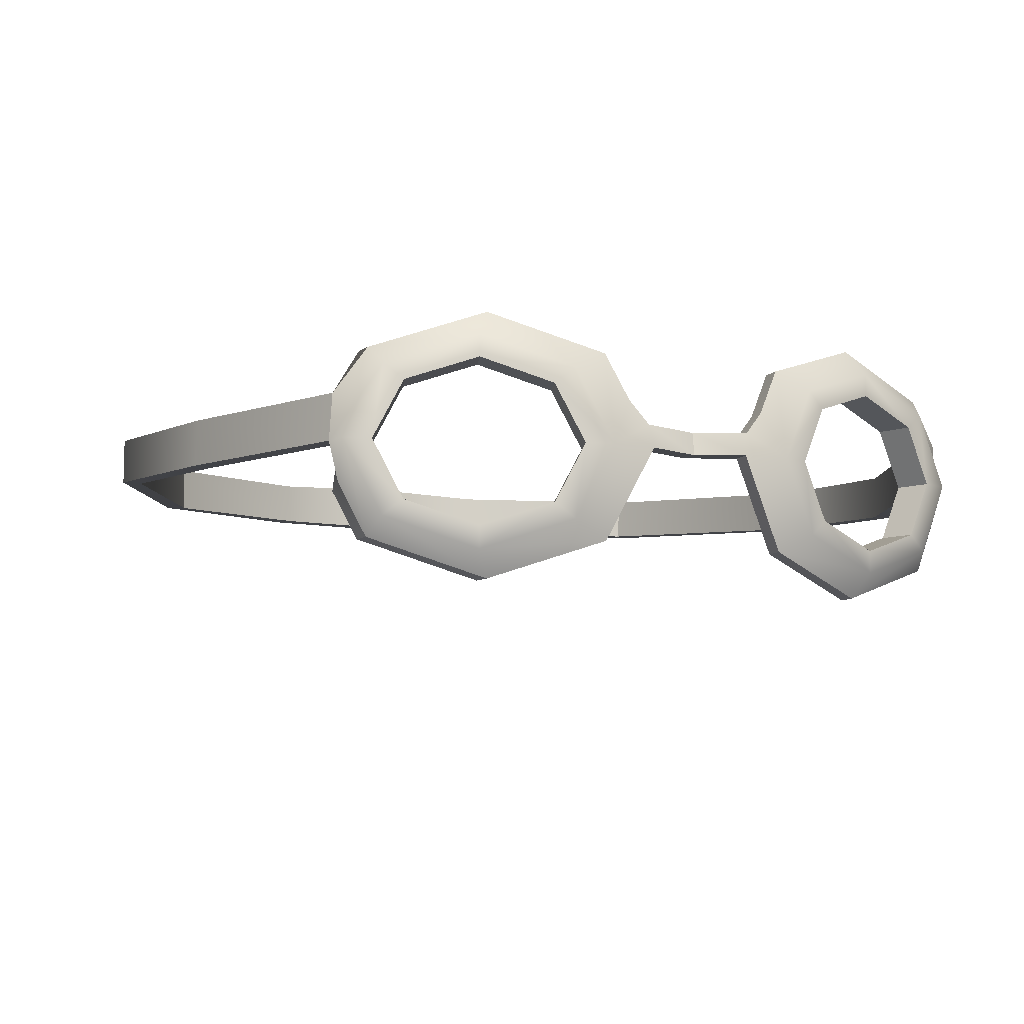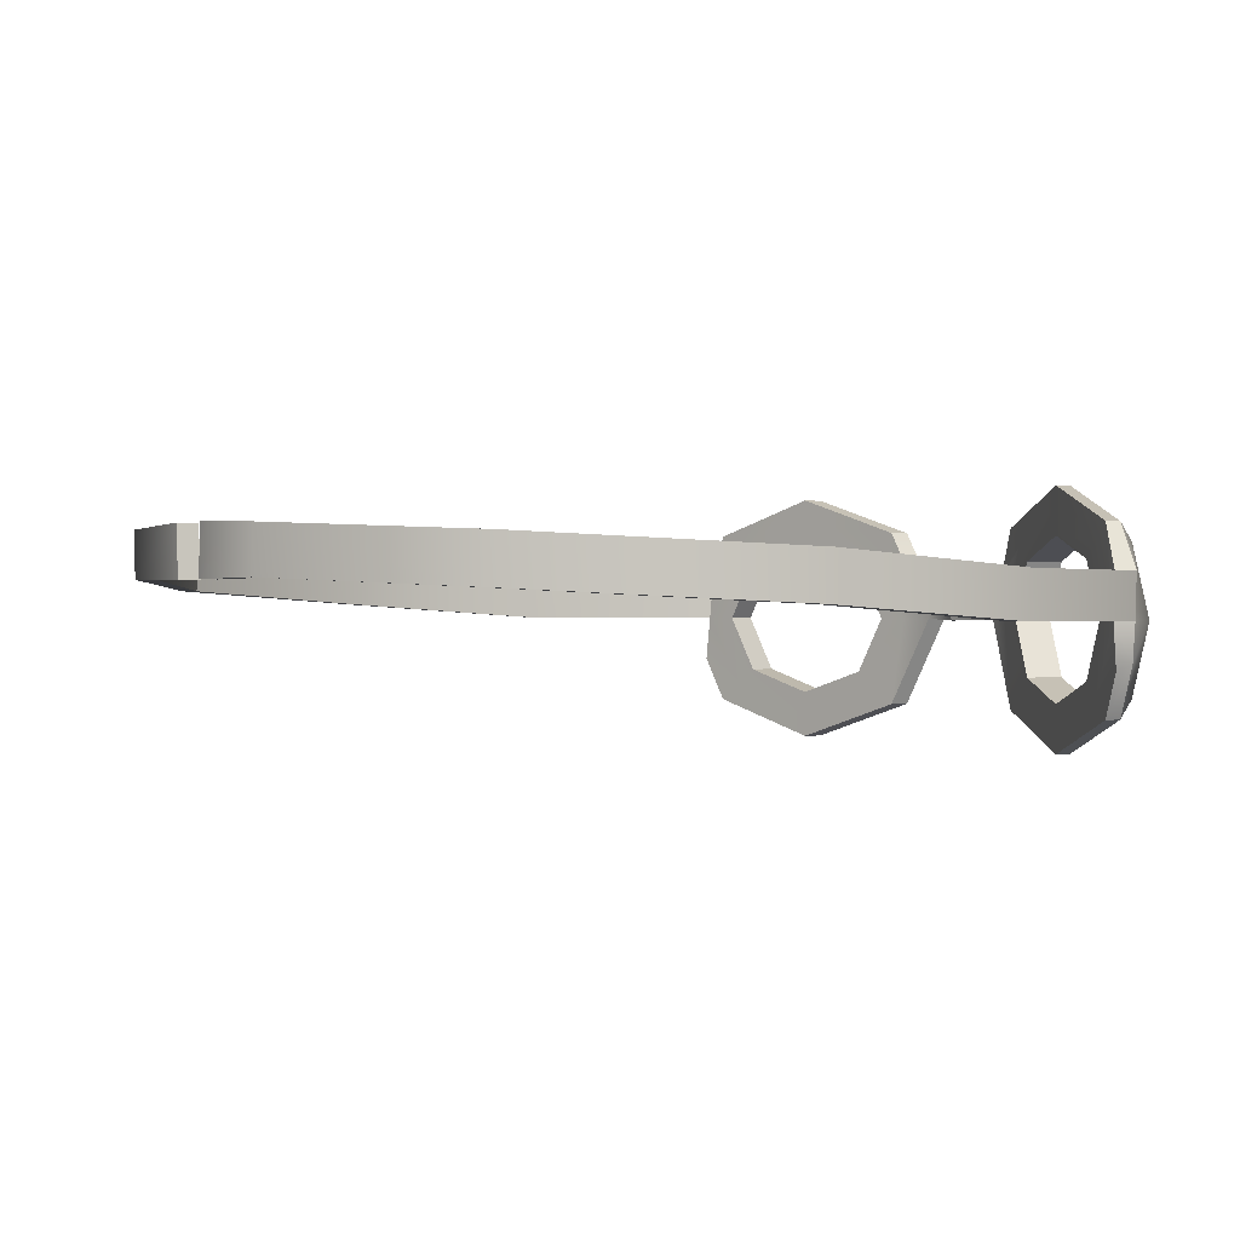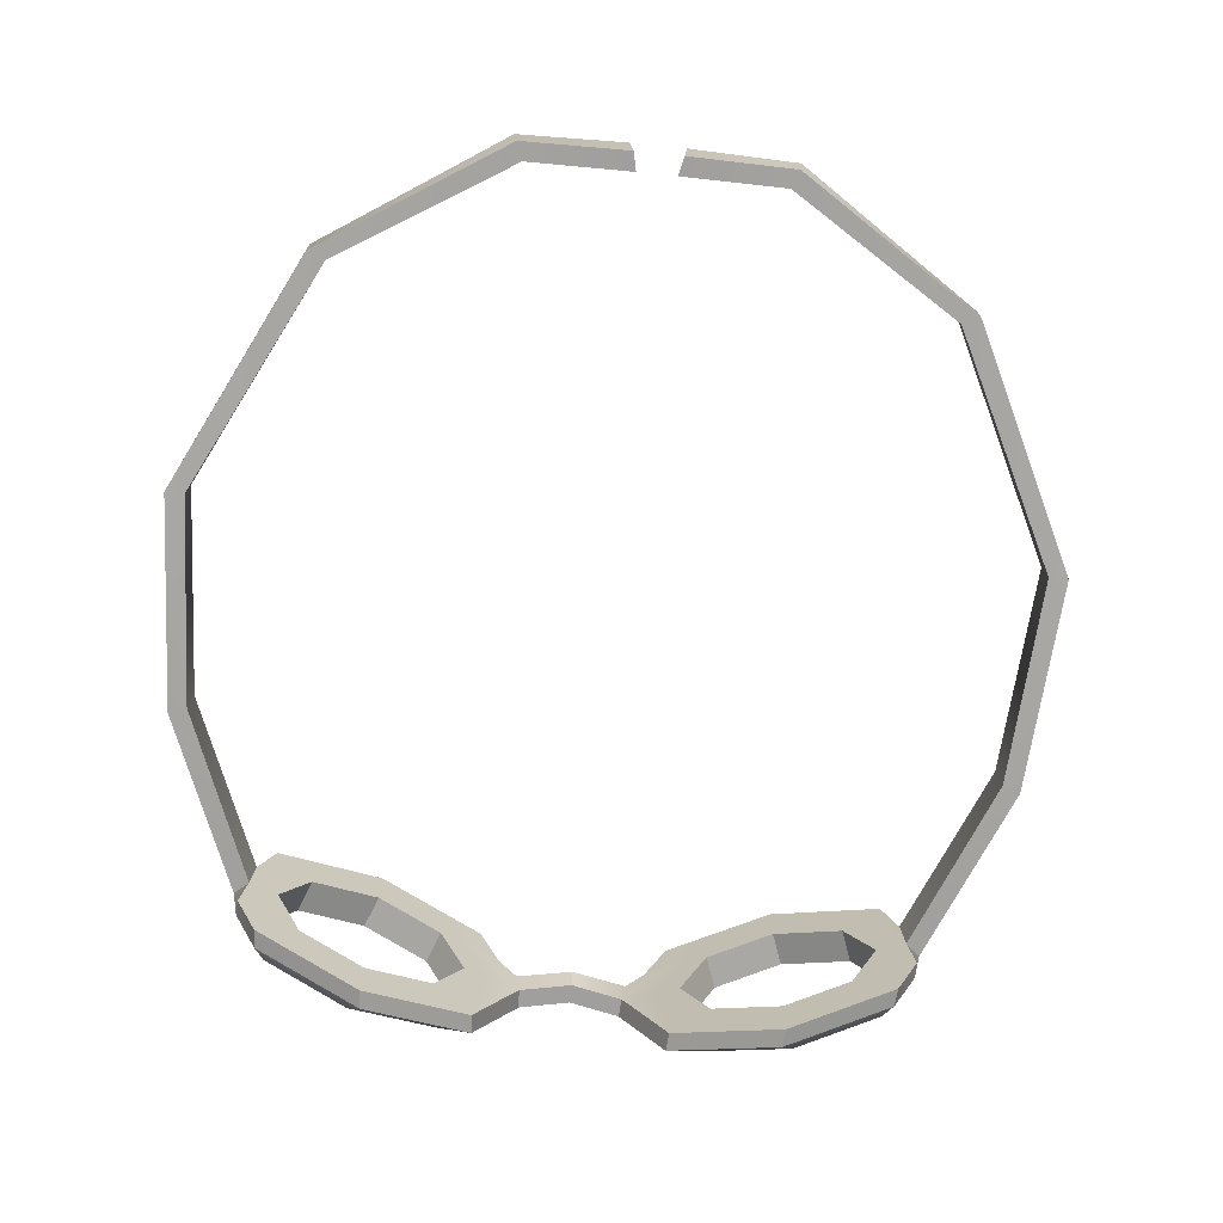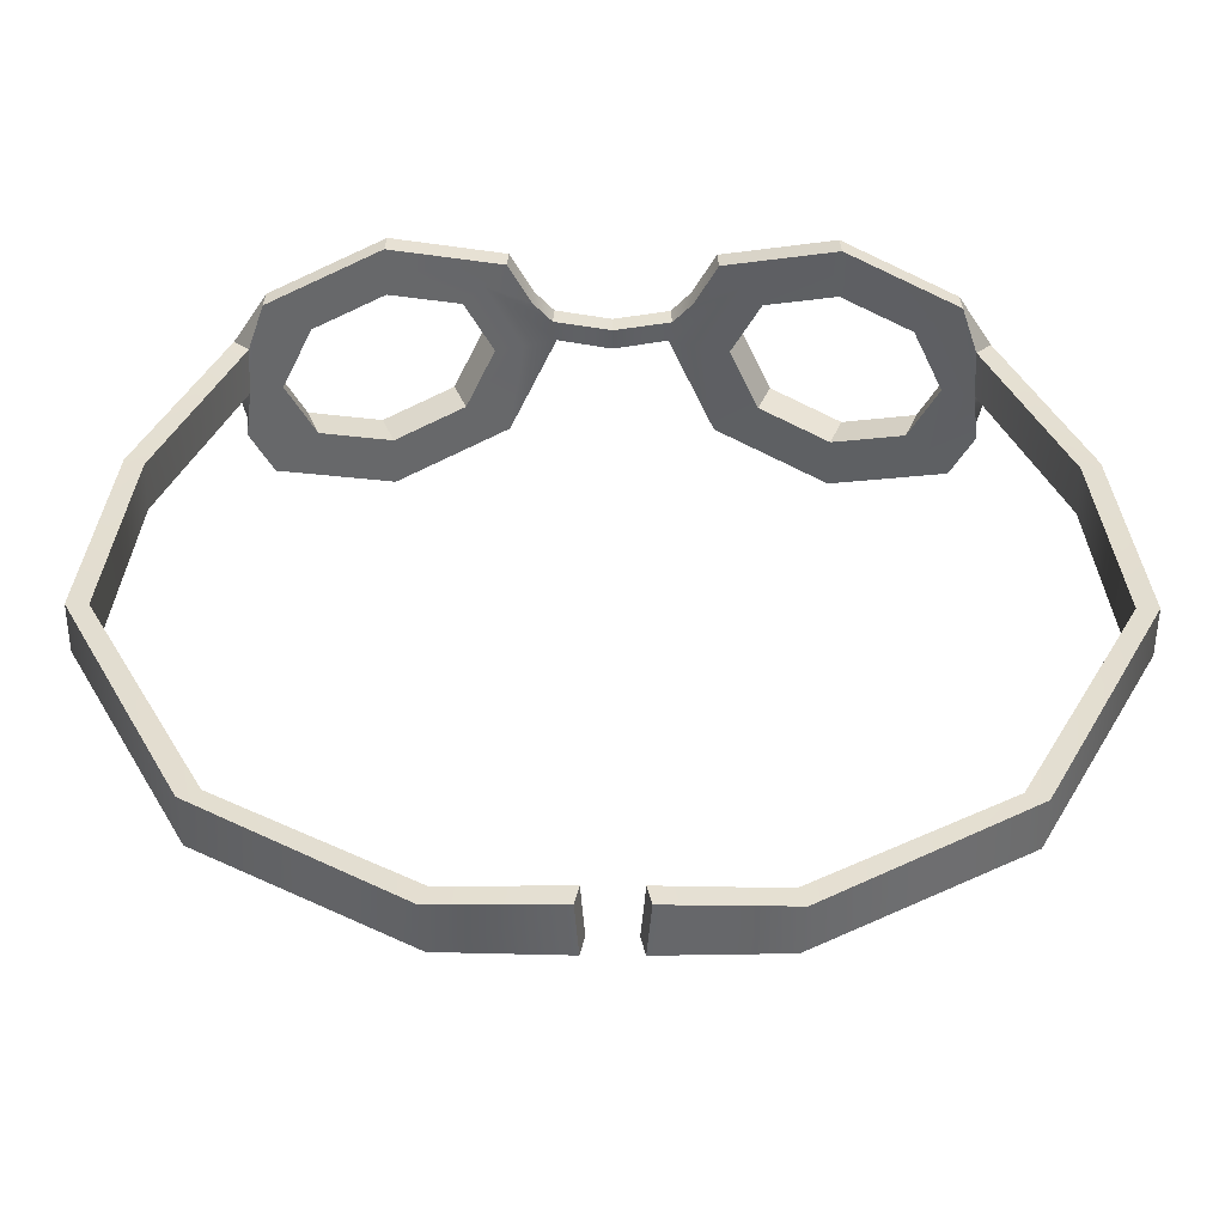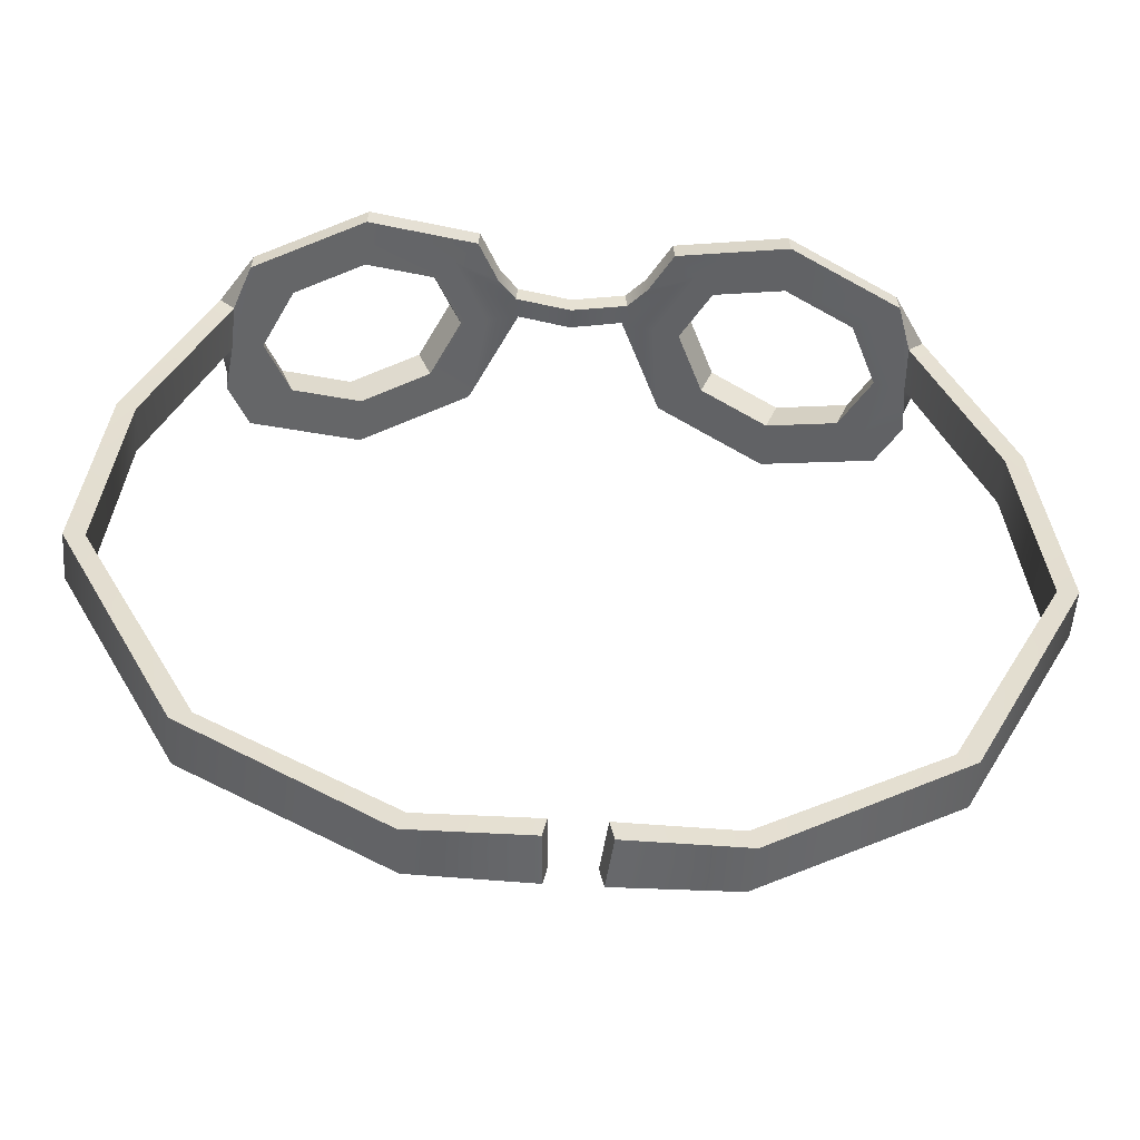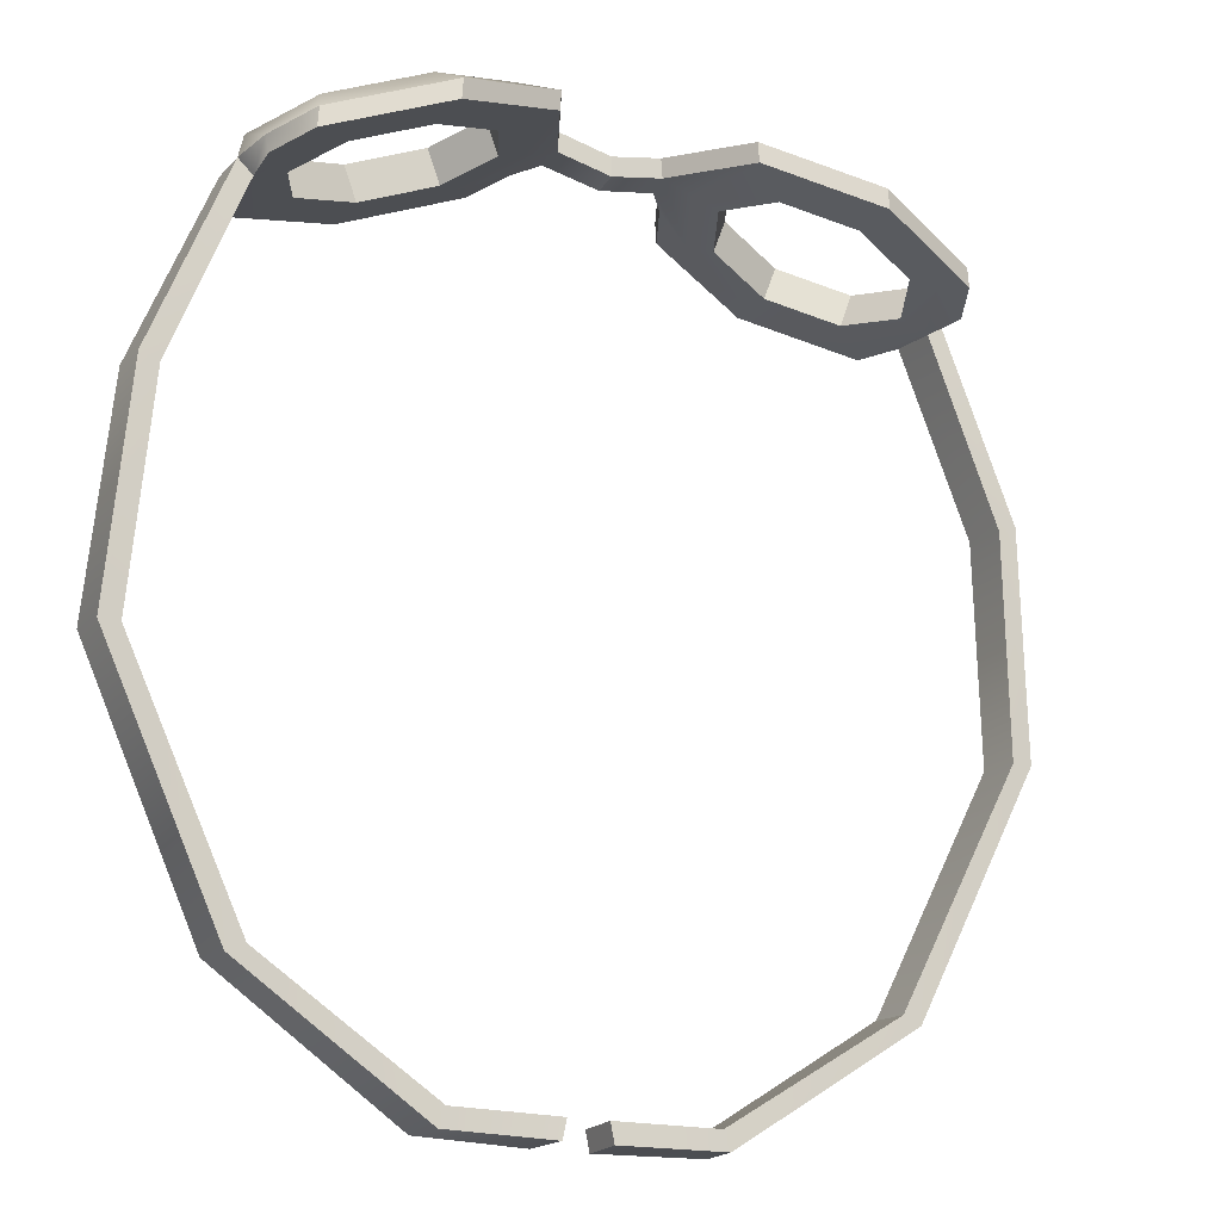
<metadata>
{"format":"obj","ext":"obj","renderer":"f3d","projection":"perspective","resolution":1024,"background":"white","views":[{"elev":-8.6,"azim":-25.0,"up":"+Y"},{"elev":0.3,"azim":-121.4,"up":"+Y"},{"elev":-71.5,"azim":174.2,"up":"+Y"},{"elev":-51.7,"azim":179.7,"up":"+Z"},{"elev":-52.2,"azim":175.8,"up":"+Z"},{"elev":-18.8,"azim":-28.5,"up":"+Z"}]}
</metadata>
<code>
g default
v 0.3569 0.1233 0.433
v 0.3834 0.1455 0.4244
v 0.2511 0.1915 0.4675
v 0.2511 0.1601 0.4675
v 0.1013 0.03454 0.5163
v 0.06392 0.03454 0.5285
v 0.1187 -0.07643 0.5107
v 0.1452 -0.05424 0.502
v 0.2663 0.1601 0.5086
v 0.3722 0.1233 0.4741
v 0.1605 -0.05424 0.5431
v 0.1166 0.03454 0.5574
v 0.3816 0.1455 0.4483
v 0.2493 0.1915 0.4914
v 0.06219 0.03454 0.5524
v 0.117 -0.07643 0.5345
v 0.1187 0.1455 0.5107
v 0.1452 0.1233 0.502
v 0.1605 0.1233 0.5431
v 0.117 0.1455 0.5345
v 0.4222 0.03454 0.433
v 0.416 0.03454 0.4598
v 0.2663 -0.09101 0.5086
v 0.2493 -0.1224 0.4914
v 0.4008 0.03454 0.4187
v 0.2511 -0.09101 0.4675
v 0.4044 0.03454 0.417
v 0.2511 -0.1224 0.4675
v 0.3816 -0.07643 0.4483
v 0.3722 -0.05424 0.4741
v 0.3569 -0.05424 0.433
v 0.3834 -0.07643 0.4244
v 0.2511 0.1329 0.4675
v 0.334 0.1041 0.4405
v 0.2663 0.1329 0.5086
v 0.3493 0.1041 0.4815
v 0.1681 -0.03503 0.4946
v 0.1337 0.03454 0.5058
v 0.1834 -0.03503 0.5356
v 0.149 0.03454 0.5468
v 0.1681 0.1041 0.4946
v 0.1834 0.1041 0.5356
v 0.3684 0.03454 0.4293
v 0.3836 0.03454 0.4703
v 0.2511 -0.06384 0.4675
v 0.2663 -0.06384 0.5086
v 0.334 -0.03503 0.4405
v 0.3493 -0.03503 0.4815
v 0.4022 0.09003 0.4211
v 0.42 0.09003 0.4371
v 0.4123 -0.01429 0.4383
v 0.4108 -0.02094 0.4155
v 0.4903 0.09003 0.202
v 0.5127 0.09003 0.2103
v 0.4908 0.03454 0.1974
v 0.5133 0.03454 0.2057
v 0.5098 0.1079 -0.0579
v 0.5337 0.1079 -0.05769
v 0.5088 0.05243 -0.06242
v 0.5327 0.05243 -0.06221
v 0.368 0.124 -0.3457
v 0.3899 0.124 -0.3554
v 0.3652 0.06855 -0.3494
v 0.3871 0.06855 -0.3591
v 0.1574 0.1351 -0.4813
v 0.1657 0.1351 -0.5038
v 0.1528 0.07966 -0.4819
v 0.1611 0.07966 -0.5043
v 0.02842 0.1393 -0.4834
v 0.03333 0.1393 -0.5068
v 0.02379 0.07855 -0.4833
v 0.0287 0.07855 -0.5067
v -0.3569 0.1233 0.433
v -0.3834 0.1455 0.4244
v -0.2511 0.1915 0.4675
v -0.2511 0.1601 0.4675
v -0.1013 0.03454 0.5163
v -0.06392 0.03454 0.5285
v -0.1187 -0.07643 0.5107
v -0.1452 -0.05424 0.502
v -0.2663 0.1601 0.5086
v -0.3722 0.1233 0.4741
v -0.1605 -0.05424 0.5431
v -0.1166 0.03454 0.5574
v -0.3816 0.1455 0.4483
v -0.2493 0.1915 0.4914
v -0.06219 0.03454 0.5524
v -0.117 -0.07643 0.5345
v -0.1187 0.1455 0.5107
v -0.1452 0.1233 0.502
v -0.1605 0.1233 0.5431
v -0.117 0.1455 0.5345
v -0.4222 0.03454 0.433
v -0.416 0.03454 0.4598
v -0.2663 -0.09101 0.5086
v -0.2493 -0.1224 0.4914
v -0.4008 0.03454 0.4187
v -0.2511 -0.09101 0.4675
v -0.4044 0.03454 0.417
v -0.2511 -0.1224 0.4675
v -0.3816 -0.07643 0.4483
v -0.3722 -0.05424 0.4741
v -0.3569 -0.05424 0.433
v -0.3834 -0.07643 0.4244
v -0.2511 0.1329 0.4675
v -0.334 0.1041 0.4405
v -0.2663 0.1329 0.5086
v -0.3493 0.1041 0.4815
v -0.1681 -0.03503 0.4946
v -0.1337 0.03454 0.5058
v -0.1834 -0.03503 0.5356
v -0.149 0.03454 0.5468
v -0.1681 0.1041 0.4946
v -0.1834 0.1041 0.5356
v -0.3684 0.03454 0.4293
v -0.3836 0.03454 0.4703
v -0.2511 -0.06384 0.4675
v -0.2663 -0.06384 0.5086
v -0.334 -0.03503 0.4405
v -0.3493 -0.03503 0.4815
v -0.4022 0.09003 0.4211
v -0.42 0.09003 0.4371
v -0.4123 -0.01429 0.4383
v -0.4108 -0.02094 0.4155
v -0.4903 0.09003 0.202
v -0.5127 0.09003 0.2103
v -0.4908 0.03454 0.1974
v -0.5133 0.03454 0.2057
v -0.5098 0.1079 -0.0579
v -0.5337 0.1079 -0.05769
v -0.5088 0.05243 -0.06242
v -0.5327 0.05243 -0.06221
v -0.368 0.124 -0.3457
v -0.3899 0.124 -0.3554
v -0.3652 0.06855 -0.3494
v -0.3871 0.06855 -0.3591
v -0.1574 0.1351 -0.4813
v -0.1657 0.1351 -0.5038
v -0.1528 0.07966 -0.4819
v -0.1611 0.07966 -0.5043
v -0.02842 0.1393 -0.4834
v -0.03333 0.1393 -0.5068
v -0.02379 0.07855 -0.4833
v -0.0287 0.07855 -0.5067
v -0.09132 0.09003 0.5196
v -0.08959 0.09003 0.5435
v 0.09132 0.09003 0.5196
v 0.08959 0.09003 0.5435
v 0.06812 0.06229 0.5241
v 0.06639 0.06229 0.5479
v -0.06812 0.06229 0.5241
v -0.06639 0.06229 0.5479
v 0 0.06017 0.5098
v 0 0.03243 0.5142
v 0 0.06017 0.5336
v 0 0.03243 0.5381
g pCylinder13
f 1 4 3 2
f 5 8 7 6
f 34 36 35 33
f 38 40 39 37
f 3 14 13 2
f 7 16 15 6
f 9 10 13 14
f 11 12 15 16
f 4 18 17 3
f 18 5 6 149 147 17
f 33 35 42 41
f 41 42 40 38
f 17 20 14 3
f 147 148 20 17
f 19 9 14 20
f 12 19 20 148 150 15
f 10 22 21 50 13
f 23 11 16 24
f 43 44 36 34
f 37 39 46 45
f 2 13 50 49
f 28 24 16 7
f 25 1 2 49 27
f 8 26 28 7
f 22 30 29 51 21
f 30 23 24 29
f 47 48 44 43
f 45 46 48 47
f 51 29 32 52
f 32 29 24 28
f 31 25 27 52 32
f 26 31 32 28
f 1 34 33 4
f 9 35 36 10
f 5 38 37 8
f 11 39 40 12
f 4 33 41 18
f 19 42 35 9
f 18 41 38 5
f 12 40 42 19
f 25 43 34 1
f 10 36 44 22
f 8 37 45 26
f 23 46 39 11
f 31 47 43 25
f 22 44 48 30
f 26 45 47 31
f 30 48 46 23
f 70 72 71 69
f 27 21 51 52
f 50 54 53 49
f 49 53 55 27
f 27 55 56 21
f 21 56 54 50
f 54 58 57 53
f 53 57 59 55
f 55 59 60 56
f 56 60 58 54
f 58 62 61 57
f 57 61 63 59
f 59 63 64 60
f 60 64 62 58
f 62 66 65 61
f 61 65 67 63
f 63 67 68 64
f 64 68 66 62
f 66 70 69 65
f 65 69 71 67
f 67 71 72 68
f 68 72 70 66
f 73 74 75 76
f 77 78 79 80
f 106 105 107 108
f 110 109 111 112
f 75 74 85 86
f 79 78 87 88
f 81 86 85 82
f 83 88 87 84
f 76 75 89 90
f 90 89 145 151 78 77
f 105 113 114 107
f 113 110 112 114
f 89 75 86 92
f 91 92 86 81
f 84 87 152 146 92 91
f 82 85 122 93 94
f 95 96 88 83
f 115 106 108 116
f 109 117 118 111
f 74 121 122 85
f 100 79 88 96
f 97 99 121 74 73
f 80 79 100 98
f 94 93 123 101 102
f 102 101 96 95
f 119 115 116 120
f 117 119 120 118
f 123 124 104 101
f 104 100 96 101
f 103 104 124 99 97
f 98 100 104 103
f 73 76 105 106
f 81 82 108 107
f 77 80 109 110
f 83 84 112 111
f 76 90 113 105
f 91 81 107 114
f 90 77 110 113
f 84 91 114 112
f 97 73 106 115
f 82 94 116 108
f 80 98 117 109
f 95 83 111 118
f 103 97 115 119
f 94 102 120 116
f 98 103 119 117
f 102 95 118 120
f 142 141 143 144
f 99 124 123 93
f 122 121 125 126
f 121 99 127 125
f 99 93 128 127
f 93 122 126 128
f 126 125 129 130
f 125 127 131 129
f 127 128 132 131
f 128 126 130 132
f 130 129 133 134
f 129 131 135 133
f 131 132 136 135
f 132 130 134 136
f 134 133 137 138
f 133 135 139 137
f 135 136 140 139
f 136 134 138 140
f 138 137 141 142
f 137 139 143 141
f 139 140 144 143
f 140 138 142 144
f 146 145 89 92
f 149 150 148 147
f 152 151 145 146
f 78 151 153 154
f 151 152 155 153
f 152 87 156 155
f 87 78 154 156
f 6 15 156 154
f 15 150 155 156
f 150 149 153 155
f 149 6 154 153

</code>
